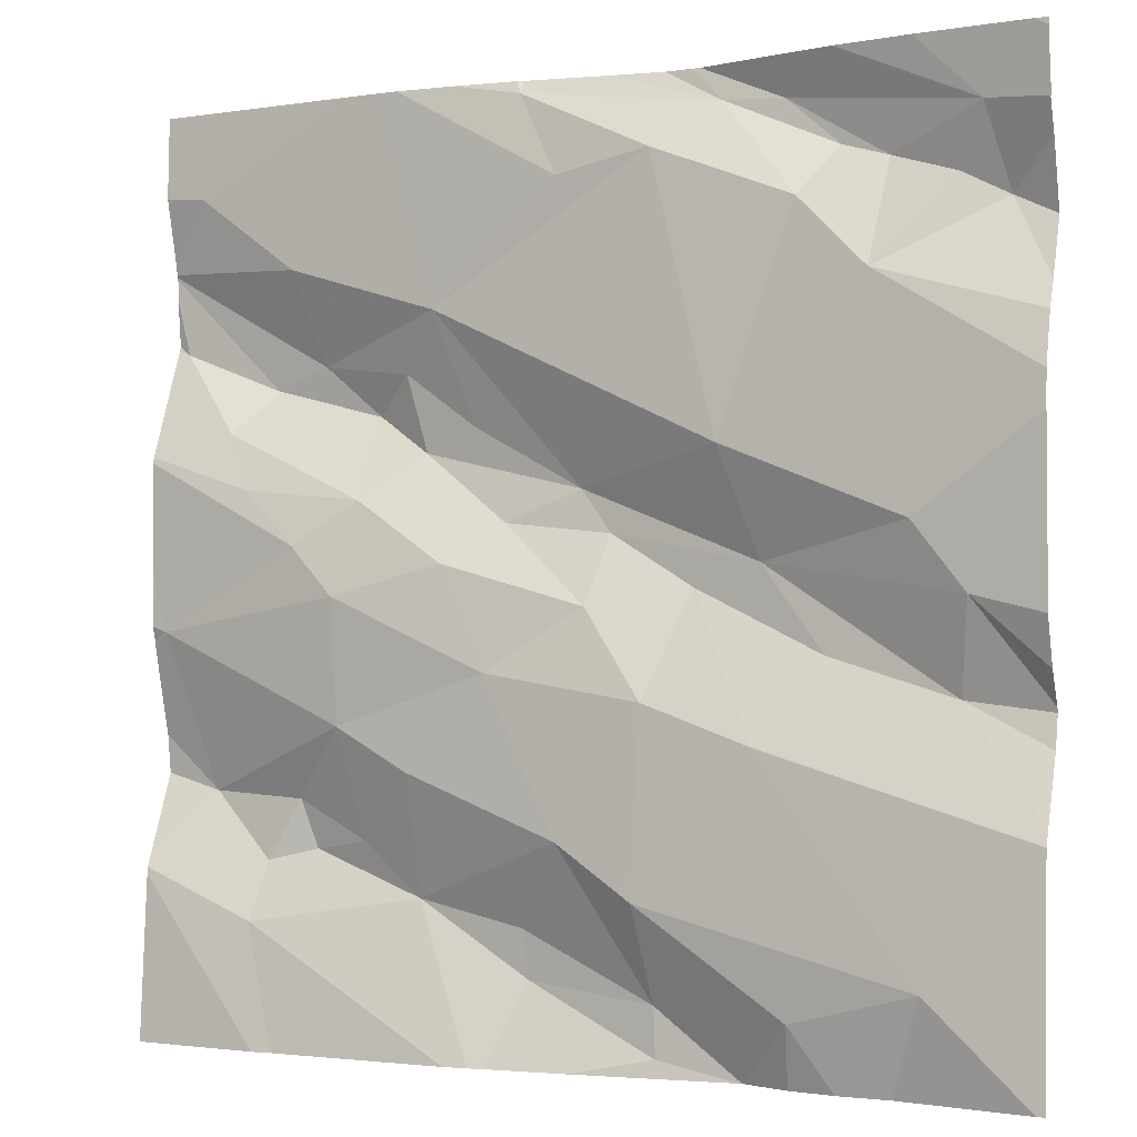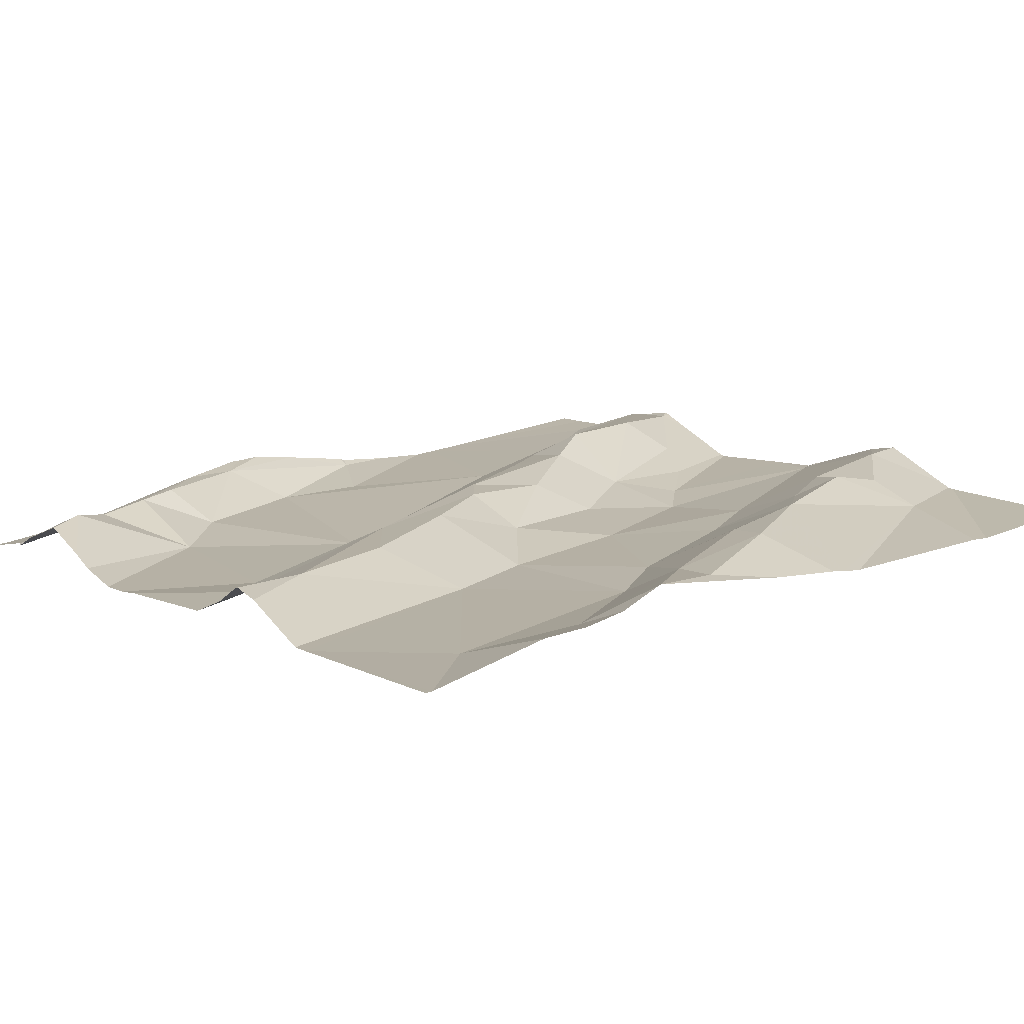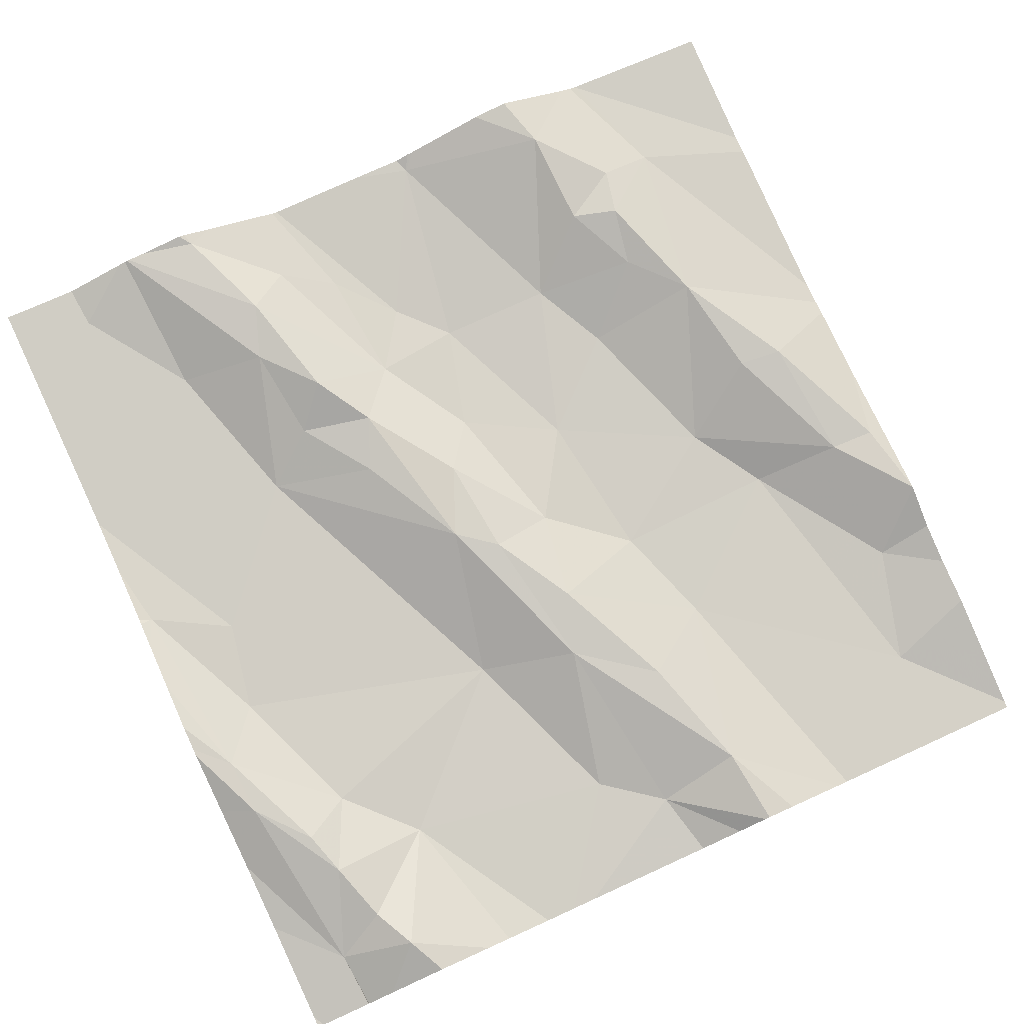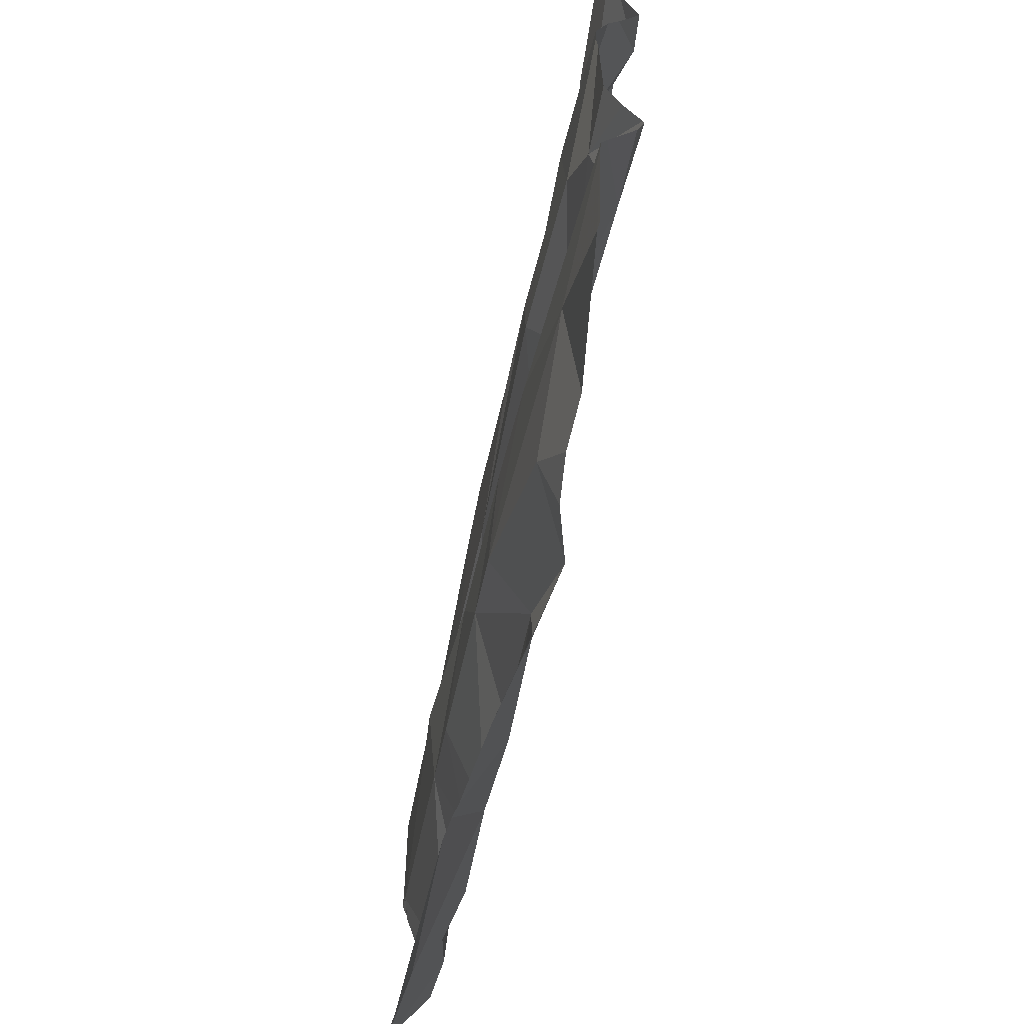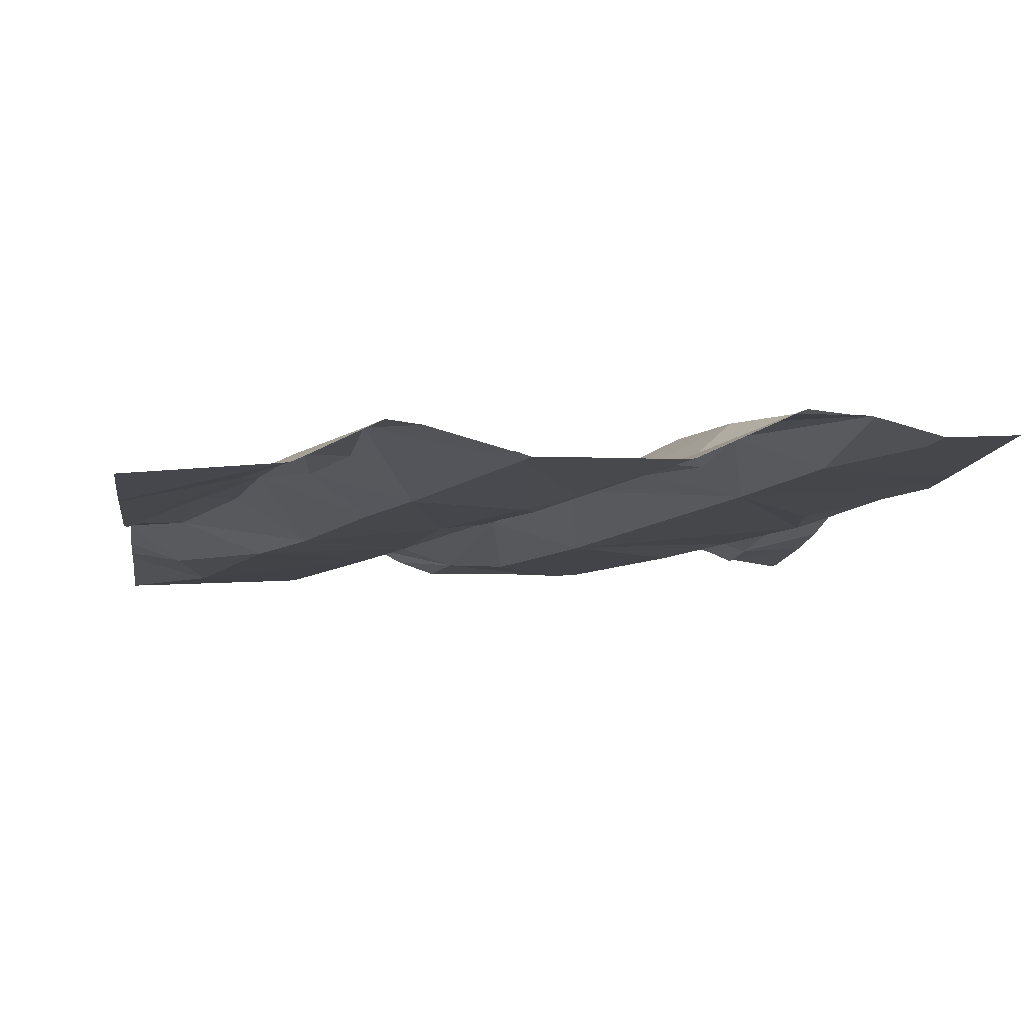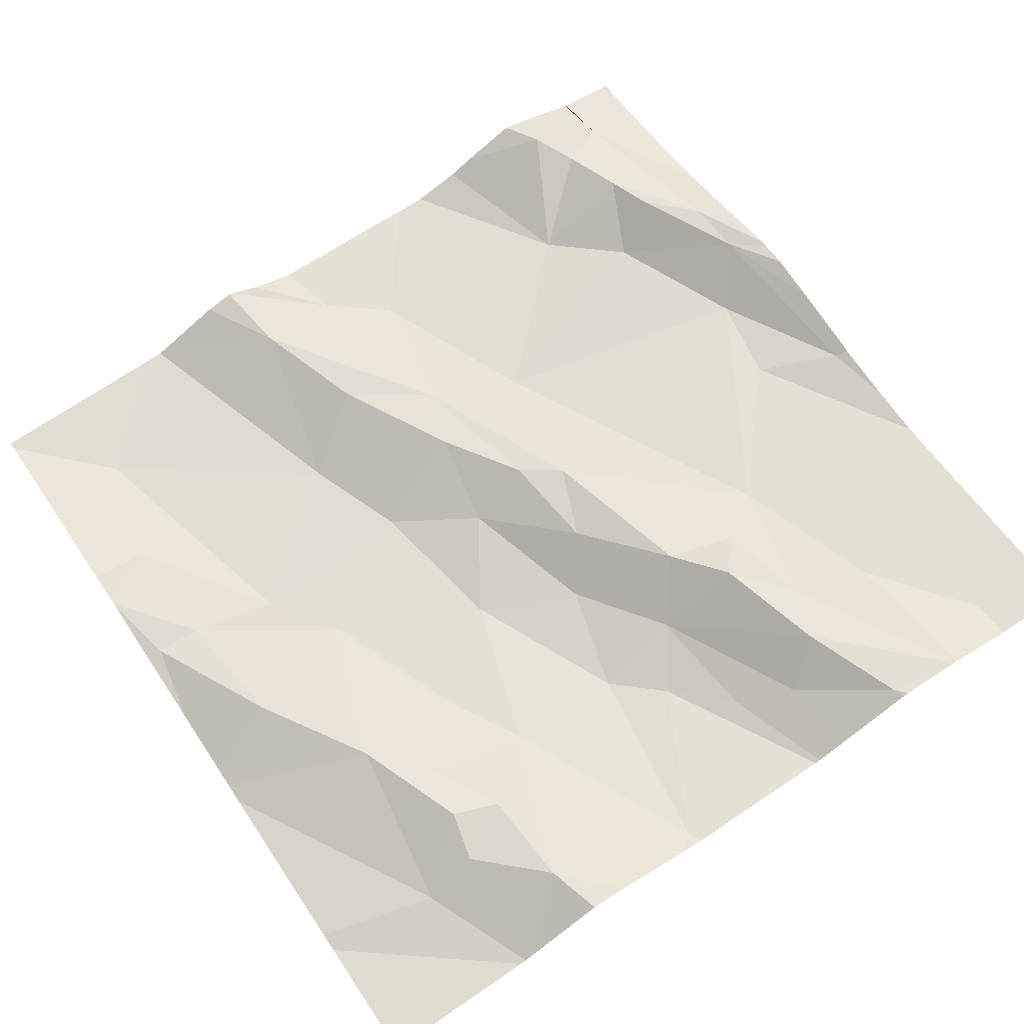
<metadata>
{"format":"obj","ext":"obj","renderer":"f3d","projection":"perspective","resolution":1024,"background":"white","views":[{"elev":-1.6,"azim":-157.5,"up":"+Y"},{"elev":7.4,"azim":-38.0,"up":"+Z"},{"elev":78.0,"azim":-114.5,"up":"+Z"},{"elev":-65.1,"azim":-108.6,"up":"+Y"},{"elev":-3.0,"azim":81.1,"up":"+Z"},{"elev":68.5,"azim":56.2,"up":"+Z"}]}
</metadata>
<code>
v -45.02 272.6 503
v -45.02 272.6 503
v -45.9 272.3 502.9
v -45.88 272.2 502.9
v -45.02 272.8 503
v -45.93 272.6 502.9
v -45.02 272.1 503
v -45.02 272.2 503
v -45.02 272.6 503
v -45.02 272.3 503
v -45.86 271.9 502.8
v -45.02 272.2 503
v -45.19 272.8 503
v -45.02 272.6 503
v -45.02 272.5 503
v -45.91 272.7 502.9
v -45.84 272.4 502.9
v -45.8 272.6 502.9
v -45.02 272.4 503
v -45.88 272.7 502.9
v -45.81 272.7 502.9
v -45.77 271.8 502.9
v -45.03 272.3 503
v -45.19 272.3 502.9
v -45.58 272 502.9
v -45.58 271.9 502.9
v -45.73 271.9 502.9
v -45.67 271.8 502.9
v -45.03 272.5 503
v -45.58 272.2 502.9
v -45.49 272.1 502.9
v -45.16 271.8 502.9
v -45.08 272.1 503
v -45.42 271.8 502.9
v -45.38 272.5 503
v -45.5 272.4 502.9
v -45.34 272.6 502.9
v -45.42 272.4 502.9
v -45.32 272.4 503
v -45.36 272.3 502.9
v -45.83 271.8 502.9
v -45.96 271.8 502.8
v -45.48 272.7 502.9
v -45.44 272 502.9
v -45.45 271.9 502.9
v -45.52 272.3 502.9
v -45.42 272.2 502.9
v -45.26 272.5 503
v -45.26 272.4 502.9
v -45.76 272.8 502.9
v -45.69 272.8 502.9
v -45.69 272.3 502.9
v -45.27 272.8 502.9
v -45.71 272.8 502.9
v -45.69 272.2 502.9
v -45.75 272.2 502.9
v -45.59 271.9 502.9
v -45.62 272.3 502.9
v -45.32 272 503
v -45.33 272.1 502.9
v -45.64 272.8 502.9
v -45.1 272.5 503
v -45.14 272.5 503
v -45.2 272.5 503
v -45.67 271.8 502.9
v -45.4 271.8 502.9
v -45.53 272.4 502.9
v -45.44 272.8 502.9
v -45.58 272.7 502.9
v -45.3 272.5 503
v -45.13 272.4 502.9
v -45.2 272 503
v -45.14 272 502.9
v -45.26 272.1 503
v -45.18 272.1 503
v -45.18 271.8 502.9
v -45.06 272.7 503
v -45.18 272.6 503
v -45.72 271.8 502.9
v -45.67 271.8 502.9
v -45.25 272.2 502.9
v -45.5 271.8 502.9
v -45.15 272 503
v -45.58 272.8 503
v -45.24 272.3 502.9
v -45.73 272.7 502.9
v -45.66 272.4 502.9
v -45.76 272.7 502.9
v -45.97 272.2 502.9
v -45.97 272.2 502.9
v -45.97 272.6 502.9
v -45.97 272.6 502.9
v -45.97 272.1 502.9
v -45.97 272.2 502.9
v -45.84 272.8 502.9
v -45.97 272.1 502.8
v -45.97 272.2 502.9
v -45.61 272.8 503
v -45.97 272.3 502.9
v -45.97 272.7 502.9
v -45.97 272.7 502.9
v -45.97 272.4 502.9
v -45.97 272.5 502.9
v -45.97 272.5 502.9
v -45.97 272.5 502.9
v -45.97 272.7 502.9
v -45.97 272.8 502.9
v -45.97 272.1 502.8
v -45.02 272.6 503
v -45.02 272.7 503
v -45.02 272.5 503
v -45.02 272.6 503
v -45.02 272.6 503
v -45.02 272.3 503
v -45.02 272.2 503
v -45.02 272.4 503
v -45.02 272 502.9
v -45.3 272.8 502.9
v -45.02 272 502.9
v -45.02 272 503
v -45.37 271.8 502.9
v -45.97 271.8 502.8
v -45.02 271.8 502.9
v -45.62 272.8 503
v -45.52 272.8 503
v -45.44 272.8 502.9
v -45.47 272.8 502.9
v -45.43 272.8 502.9
v -45.36 272.8 502.9
v -45.23 272.8 503
v -45.26 272.8 502.9
v -45.02 272.8 503
v -45.88 272.8 502.9
v -45.96 272.8 502.9
v -45.97 272.8 502.9
f 4 3 89
f 129 68 118
f 112 29 14
f 111 62 71
f 128 68 129
f 110 77 109
f 102 17 103
f 18 6 91
f 103 18 105
f 109 77 1
f 1 78 9
f 127 68 126
f 6 18 20
f 107 100 133
f 6 16 101
f 77 5 13
f 6 20 16
f 21 16 20
f 24 23 10
f 26 25 27
f 126 68 128
f 31 30 25
f 123 117 32
f 36 35 37
f 39 38 40
f 118 37 53
f 27 11 41
f 45 44 26
f 46 30 47
f 48 39 49
f 52 3 4
f 125 61 68
f 50 54 51
f 27 25 11
f 25 55 11
f 55 4 93
f 4 55 56
f 56 52 4
f 96 55 108
f 26 27 28
f 124 54 98
f 55 30 58
f 30 46 58
f 65 26 80
f 31 59 60
f 62 29 63
f 26 57 45
f 45 57 82
f 30 31 47
f 60 47 31
f 9 63 2
f 56 55 58
f 52 56 58
f 35 36 39
f 67 46 38
f 36 38 39
f 31 26 44
f 31 44 59
f 25 26 31
f 68 43 118
f 43 69 37
f 59 44 45
f 35 39 70
f 71 62 49
f 23 33 8
f 73 72 59
f 24 71 49
f 75 74 72
f 77 78 1
f 5 77 110
f 15 62 111
f 84 61 125
f 81 75 33
f 121 73 66
f 66 59 34
f 76 73 121
f 48 63 64
f 49 63 48
f 62 63 49
f 83 33 75
f 53 78 131
f 37 70 64
f 64 78 37
f 78 77 130
f 2 29 113
f 71 24 19
f 32 73 76
f 23 24 85
f 23 81 33
f 81 23 85
f 81 74 75
f 87 86 18
f 59 74 60
f 125 68 127
f 59 45 34
f 86 88 21
f 87 36 37
f 17 3 52
f 87 17 52
f 18 86 21
f 88 86 61
f 40 85 49
f 61 54 88
f 54 61 98
f 36 67 38
f 86 69 61
f 67 36 52
f 21 88 54
f 21 20 18
f 16 21 54
f 47 40 46
f 40 38 46
f 72 74 59
f 60 74 81
f 73 59 66
f 33 73 119
f 25 30 55
f 87 52 36
f 46 67 58
f 40 49 39
f 37 35 70
f 61 69 68
f 43 68 69
f 52 58 67
f 87 18 17
f 73 83 72
f 47 60 81
f 72 83 75
f 111 71 116
f 32 117 73
f 48 64 70
f 47 81 85
f 33 83 73
f 78 64 9
f 70 39 48
f 98 61 84
f 51 54 124
f 87 69 86
f 87 37 69
f 85 24 49
f 40 47 85
f 89 3 97
f 90 4 89
f 91 6 92
f 34 45 82
f 12 23 8
f 92 6 106
f 93 4 94
f 2 63 29
f 94 4 90
f 42 96 122
f 80 26 28
f 9 64 63
f 96 11 55
f 7 33 120
f 97 3 99
f 50 16 54
f 28 27 79
f 99 3 102
f 53 37 78
f 100 16 95
f 101 16 100
f 8 33 7
f 102 3 17
f 65 57 26
f 14 29 15
f 103 17 18
f 104 18 91
f 15 29 62
f 105 18 104
f 106 6 101
f 19 24 10
f 10 23 114
f 108 55 93
f 82 57 65
f 113 29 112
f 118 43 37
f 79 27 22
f 114 23 115
f 95 16 50
f 115 23 12
f 116 71 19
f 22 27 41
f 13 5 132
f 41 11 42
f 119 73 117
f 120 33 119
f 42 11 96
f 130 77 13
f 131 78 130
f 133 100 95
f 134 107 133
f 135 107 134

</code>
